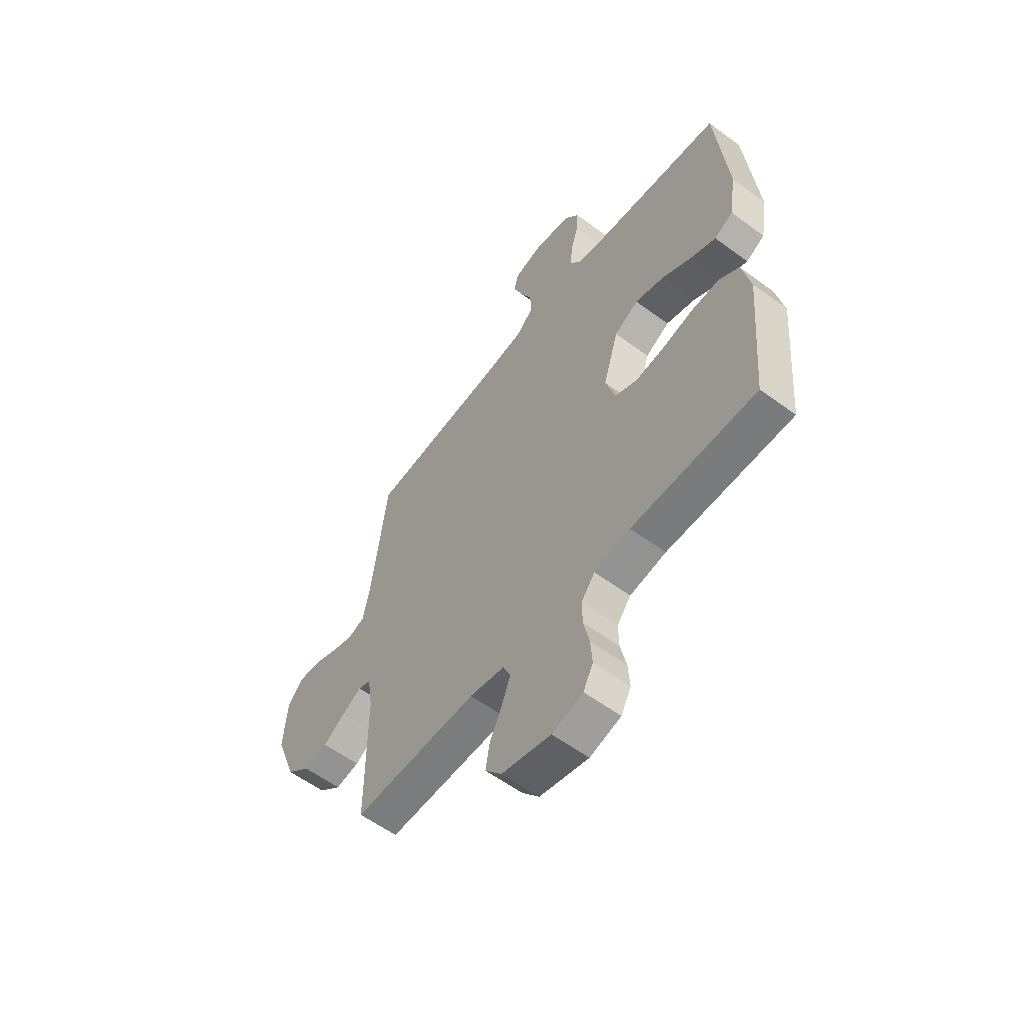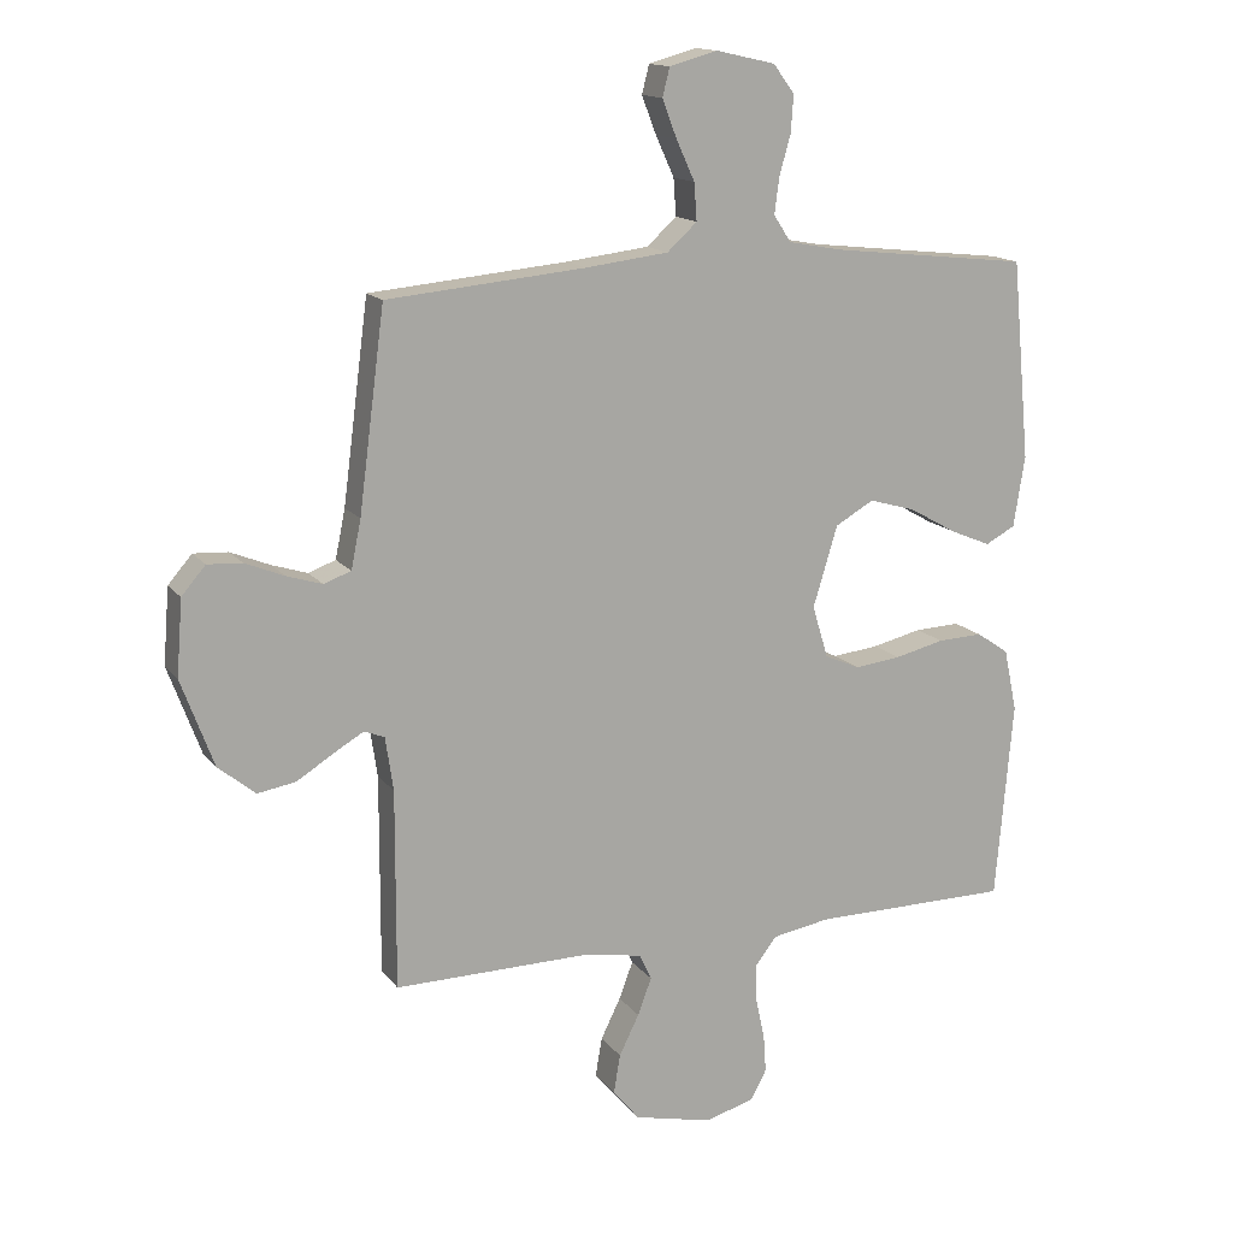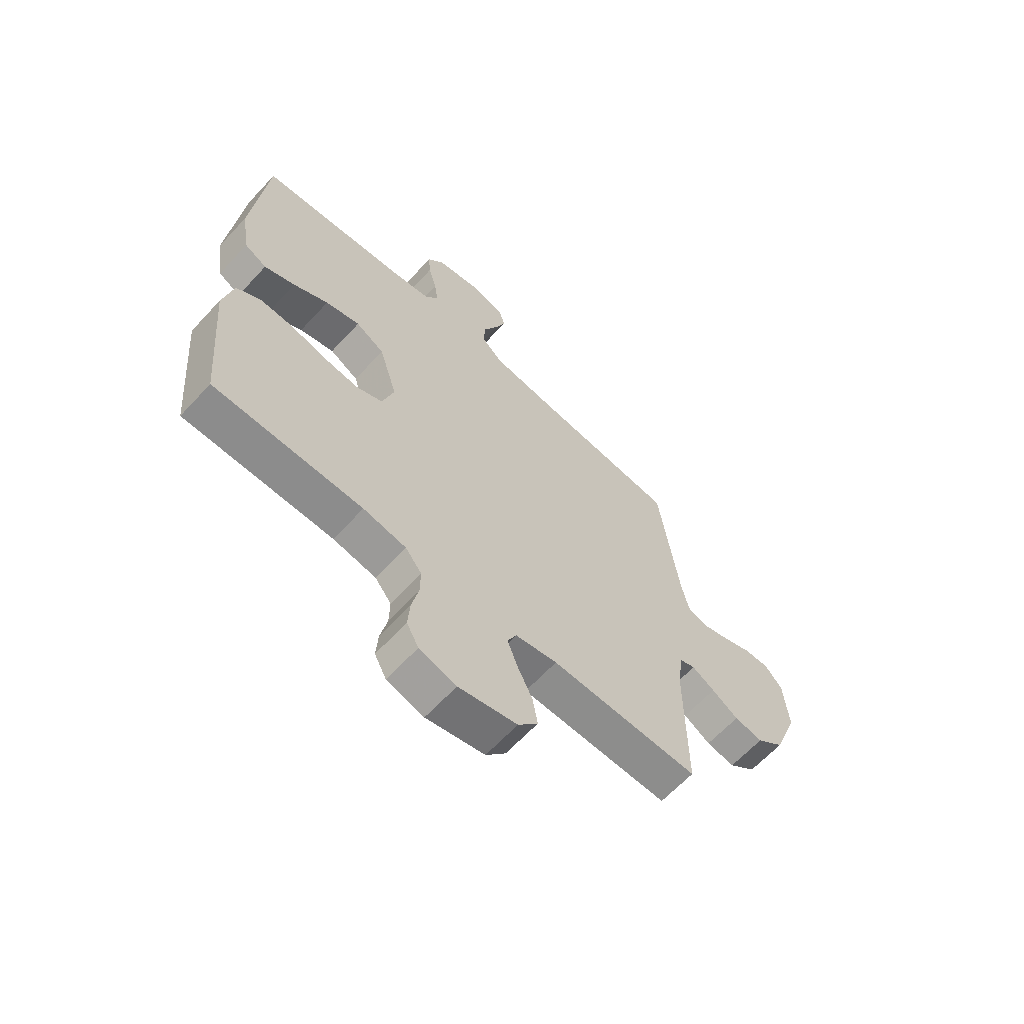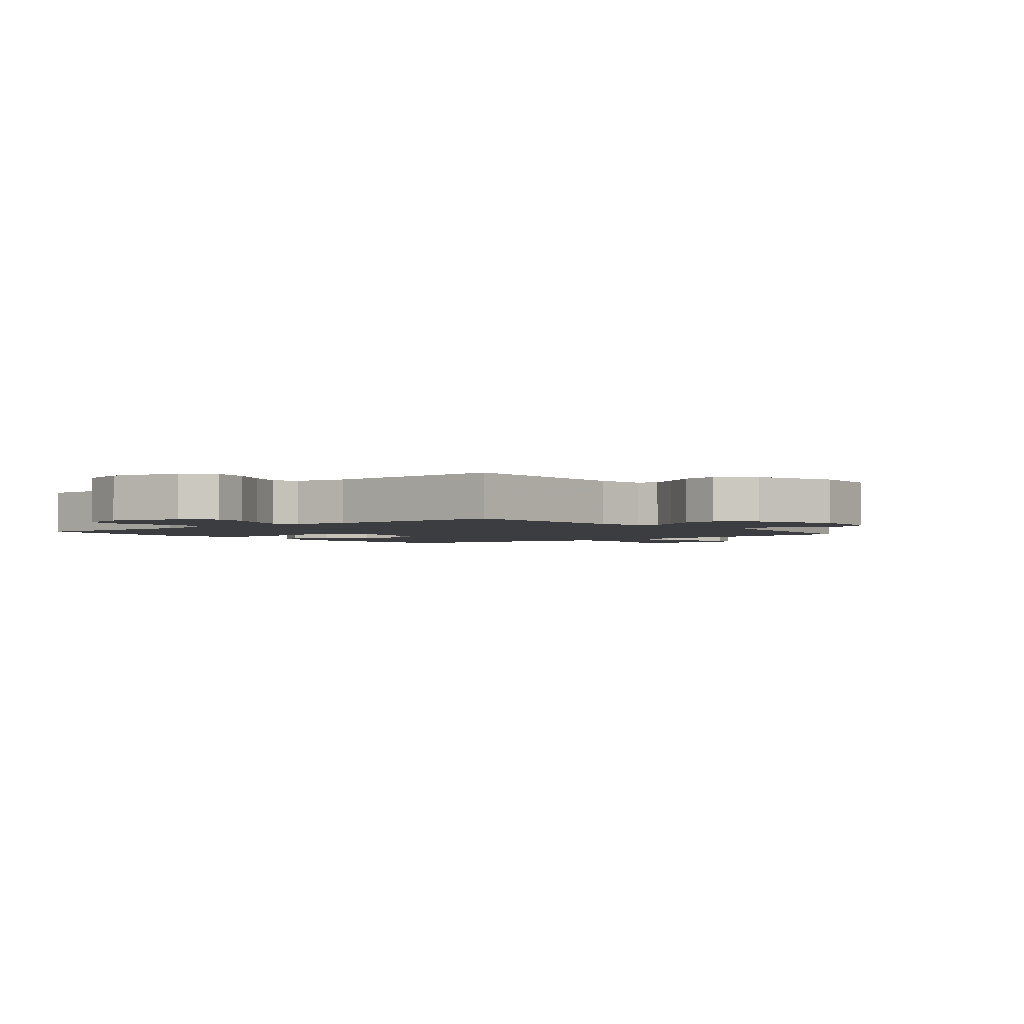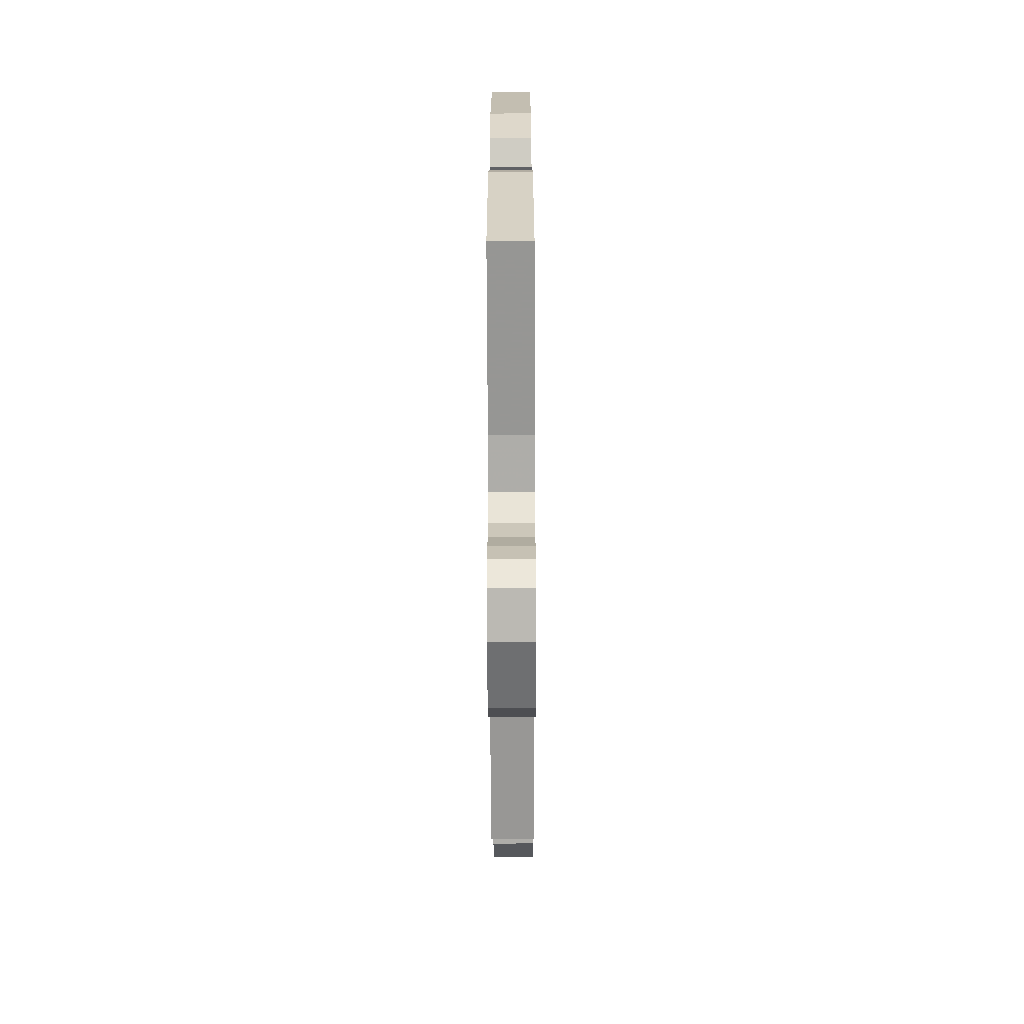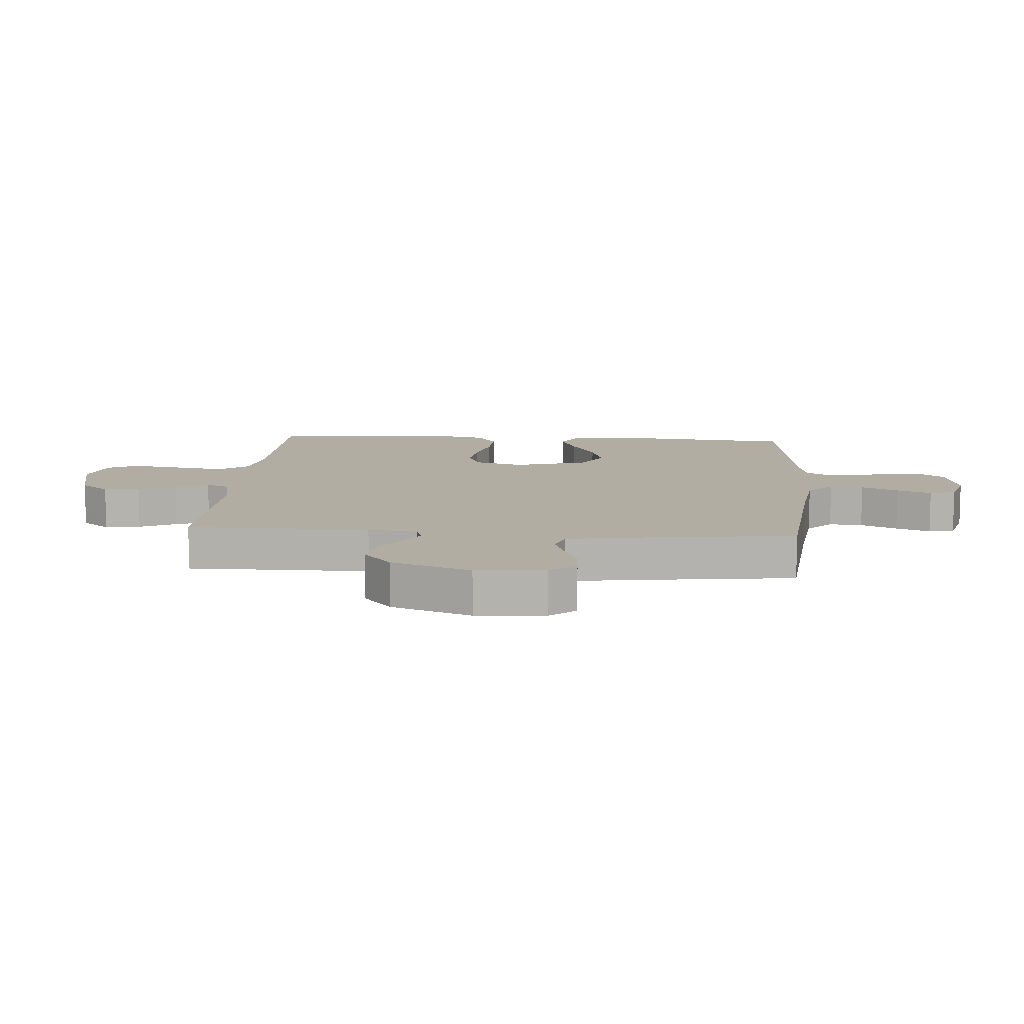
<metadata>
{"format":"obj","ext":"obj","renderer":"f3d","projection":"perspective","resolution":1024,"background":"white","views":[{"elev":-58.0,"azim":52.6,"up":"+Z"},{"elev":14.7,"azim":-23.6,"up":"+Z"},{"elev":-64.0,"azim":137.3,"up":"+Z"},{"elev":-2.3,"azim":-140.8,"up":"+Y"},{"elev":-67.4,"azim":90.2,"up":"+Z"},{"elev":10.6,"azim":-85.7,"up":"+Y"}]}
</metadata>
<code>
v 0.5 0.07 -0.5
v 0.2 0.07 -0.502
v 0.113 0.07 -0.517
v 0.08 0.07 -0.559
v 0.081 0.07 -0.615
v 0.095 0.07 -0.678
v 0.099 0.07 -0.736
v 0.075 0.07 -0.781
v 0 0.07 -0.802
v -0.118 0.07 -0.775
v -0.158 0.07 -0.727
v -0.148 0.07 -0.668
v -0.118 0.07 -0.607
v -0.097 0.07 -0.551
v -0.115 0.07 -0.512
v -0.2 0.07 -0.496
v -0.5 0.07 -0.5
v -0.499 0.07 -0.2
v -0.511 0.07 -0.119
v -0.542 0.07 -0.107
v -0.588 0.07 -0.134
v -0.642 0.07 -0.168
v -0.7 0.07 -0.178
v -0.756 0.07 -0.132
v -0.805 0.07 0
v -0.796 0.07 0.114
v -0.76 0.07 0.156
v -0.708 0.07 0.153
v -0.649 0.07 0.129
v -0.595 0.07 0.112
v -0.554 0.07 0.127
v -0.539 0.07 0.2
v -0.5 0.07 0.5
v -0.2 0.07 0.528
v -0.075 0.07 0.543
v -0.03 0.07 0.584
v -0.034 0.07 0.64
v -0.062 0.07 0.701
v -0.084 0.07 0.758
v -0.073 0.07 0.801
v 0 0.07 0.821
v 0.089 0.07 0.801
v 0.121 0.07 0.758
v 0.117 0.07 0.702
v 0.1 0.07 0.642
v 0.093 0.07 0.588
v 0.119 0.07 0.548
v 0.2 0.07 0.533
v 0.5 0.07 0.5
v 0.528 0.07 0.2
v 0.511 0.07 0.093
v 0.466 0.07 0.069
v 0.404 0.07 0.095
v 0.333 0.07 0.135
v 0.263 0.07 0.155
v 0.205 0.07 0.122
v 0.168 0.07 0
v 0.192 0.07 -0.079
v 0.245 0.07 -0.102
v 0.314 0.07 -0.094
v 0.389 0.07 -0.076
v 0.457 0.07 -0.073
v 0.506 0.07 -0.106
v 0.526 0.07 -0.2
v 0.5 0 -0.5
v 0.2 0 -0.502
v 0.113 0 -0.517
v 0.08 0 -0.559
v 0.081 0 -0.615
v 0.095 0 -0.678
v 0.099 0 -0.736
v 0.075 0 -0.781
v 0 0 -0.802
v -0.118 0 -0.775
v -0.158 0 -0.727
v -0.148 0 -0.668
v -0.118 0 -0.607
v -0.097 0 -0.551
v -0.115 0 -0.512
v -0.2 0 -0.496
v -0.5 0 -0.5
v -0.499 0 -0.2
v -0.511 0 -0.119
v -0.542 0 -0.107
v -0.588 0 -0.134
v -0.642 0 -0.168
v -0.7 0 -0.178
v -0.756 0 -0.132
v -0.805 0 0
v -0.796 0 0.114
v -0.76 0 0.156
v -0.708 0 0.153
v -0.649 0 0.129
v -0.595 0 0.112
v -0.554 0 0.127
v -0.539 0 0.2
v -0.5 0 0.5
v -0.2 0 0.528
v -0.075 0 0.543
v -0.03 0 0.584
v -0.034 0 0.64
v -0.062 0 0.701
v -0.084 0 0.758
v -0.073 0 0.801
v 0 0 0.821
v 0.089 0 0.801
v 0.121 0 0.758
v 0.117 0 0.702
v 0.1 0 0.642
v 0.093 0 0.588
v 0.119 0 0.548
v 0.2 0 0.533
v 0.5 0 0.5
v 0.528 0 0.2
v 0.511 0 0.093
v 0.466 0 0.069
v 0.404 0 0.095
v 0.333 0 0.135
v 0.263 0 0.155
v 0.205 0 0.122
v 0.168 0 0
v 0.192 0 -0.079
v 0.245 0 -0.102
v 0.314 0 -0.094
v 0.389 0 -0.076
v 0.457 0 -0.073
v 0.506 0 -0.106
v 0.526 0 -0.2
f 63 64 1 2
f 60 61 62 63
f 59 60 63 2
f 58 59 2 3
f 57 58 3 4
f 51 52 53 54
f 51 54 55
f 48 49 50 51
f 47 48 51 55
f 46 47 55 56
f 42 43 44 45
f 42 45 46
f 41 42 46
f 37 38 39 40
f 37 40 41 46
f 32 33 34
f 31 32 34 35
f 26 27 28 29
f 26 29 30
f 25 26 30
f 24 25 30 31
f 21 22 23 24
f 20 21 24 31
f 16 17 18
f 15 16 18 19
f 10 11 12 13
f 10 13 14
f 9 10 14
f 8 9 14
f 5 6 7 8
f 4 5 8 14
f 57 4 14 15
f 36 37 46 56
f 35 36 56 57
f 19 20 31 35
f 15 19 35 57
f 66 65 128 127
f 127 126 125 124
f 66 127 124 123
f 67 66 123 122
f 68 67 122 121
f 118 117 116 115
f 119 118 115
f 115 114 113 112
f 119 115 112 111
f 120 119 111 110
f 109 108 107 106
f 110 109 106
f 110 106 105
f 104 103 102 101
f 110 105 104 101
f 98 97 96
f 99 98 96 95
f 93 92 91 90
f 94 93 90
f 94 90 89
f 95 94 89 88
f 88 87 86 85
f 95 88 85 84
f 82 81 80
f 83 82 80 79
f 77 76 75 74
f 78 77 74
f 78 74 73
f 78 73 72
f 72 71 70 69
f 78 72 69 68
f 79 78 68 121
f 120 110 101 100
f 121 120 100 99
f 99 95 84 83
f 121 99 83 79
f 1 65 66 2
f 2 66 67 3
f 3 67 68 4
f 4 68 69 5
f 5 69 70 6
f 6 70 71 7
f 7 71 72 8
f 8 72 73 9
f 9 73 74 10
f 10 74 75 11
f 11 75 76 12
f 12 76 77 13
f 13 77 78 14
f 14 78 79 15
f 15 79 80 16
f 16 80 81 17
f 17 81 82 18
f 18 82 83 19
f 19 83 84 20
f 20 84 85 21
f 21 85 86 22
f 22 86 87 23
f 23 87 88 24
f 24 88 89 25
f 25 89 90 26
f 26 90 91 27
f 27 91 92 28
f 28 92 93 29
f 29 93 94 30
f 30 94 95 31
f 31 95 96 32
f 32 96 97 33
f 33 97 98 34
f 34 98 99 35
f 35 99 100 36
f 36 100 101 37
f 37 101 102 38
f 38 102 103 39
f 39 103 104 40
f 40 104 105 41
f 41 105 106 42
f 42 106 107 43
f 43 107 108 44
f 44 108 109 45
f 45 109 110 46
f 46 110 111 47
f 47 111 112 48
f 48 112 113 49
f 49 113 114 50
f 50 114 115 51
f 51 115 116 52
f 52 116 117 53
f 53 117 118 54
f 54 118 119 55
f 55 119 120 56
f 56 120 121 57
f 57 121 122 58
f 58 122 123 59
f 59 123 124 60
f 60 124 125 61
f 61 125 126 62
f 62 126 127 63
f 63 127 128 64
f 64 128 65 1

</code>
